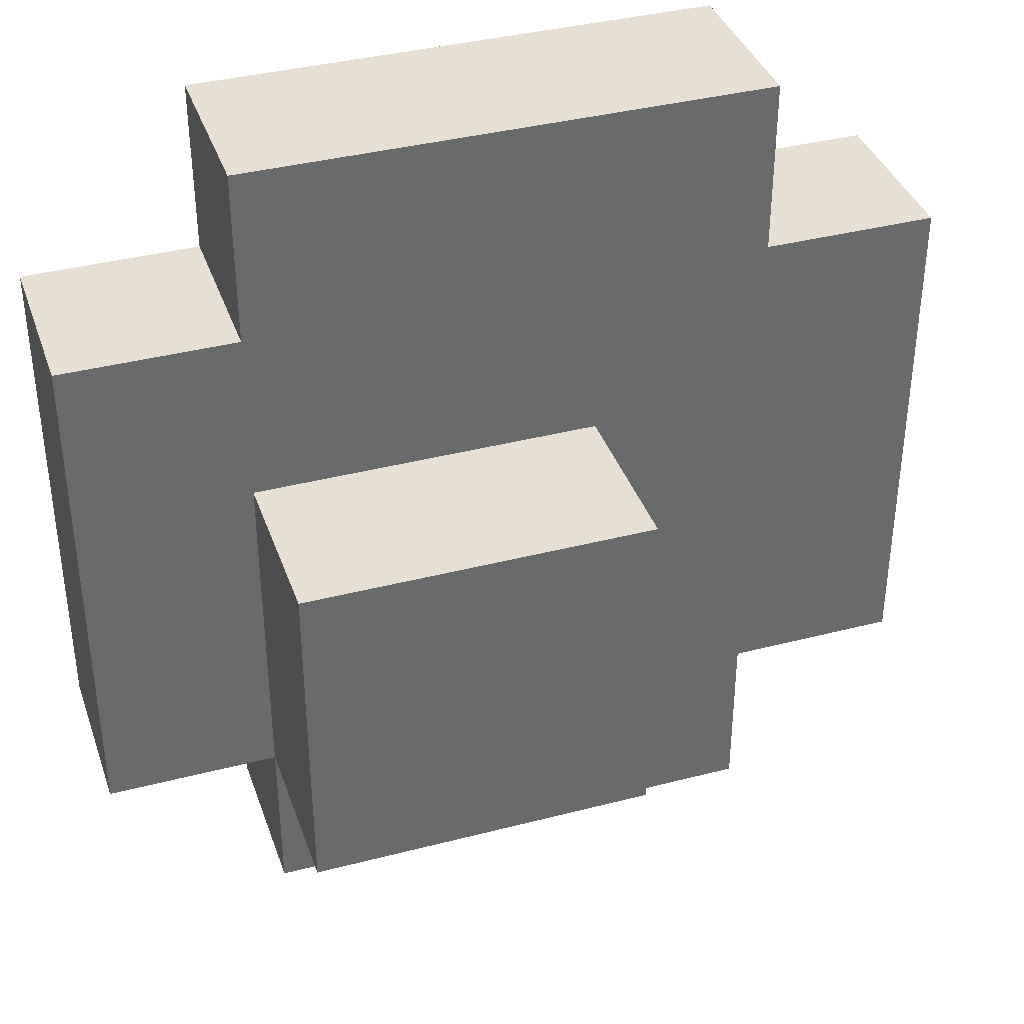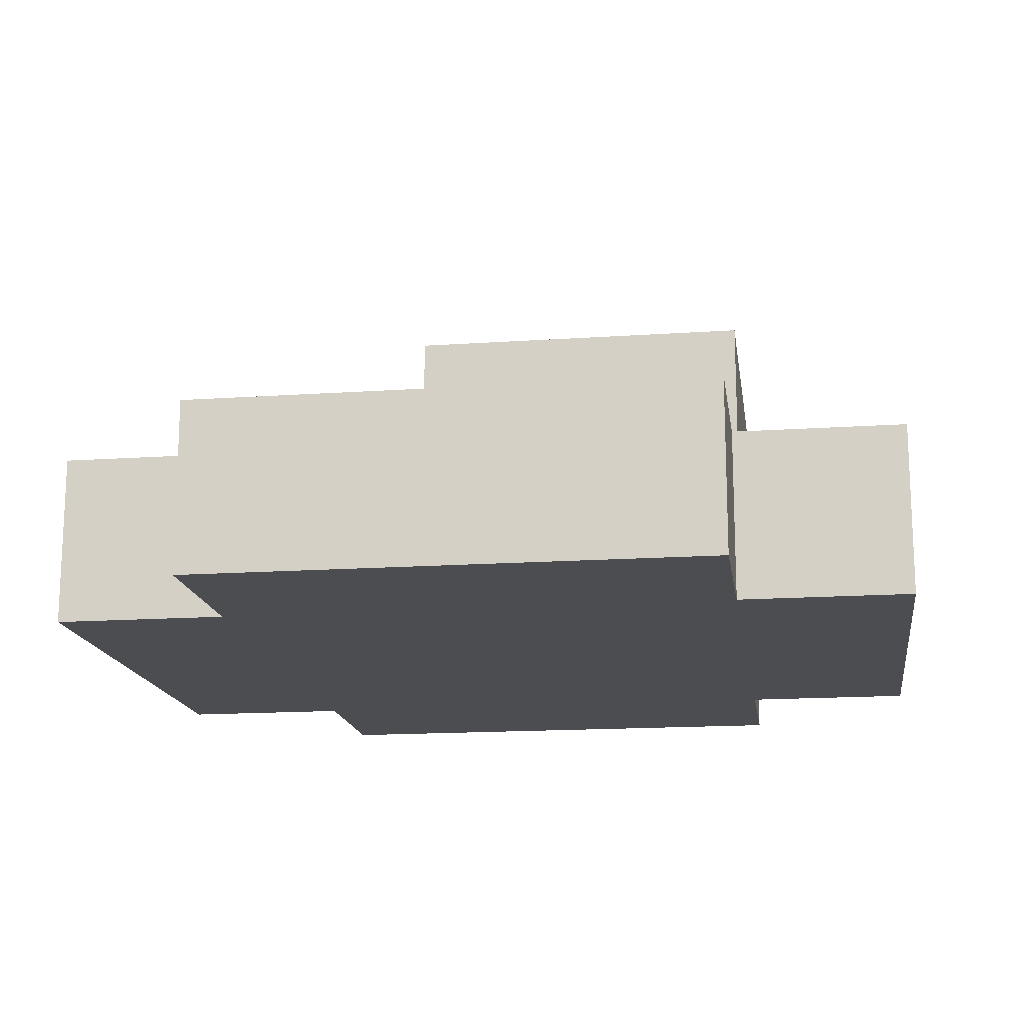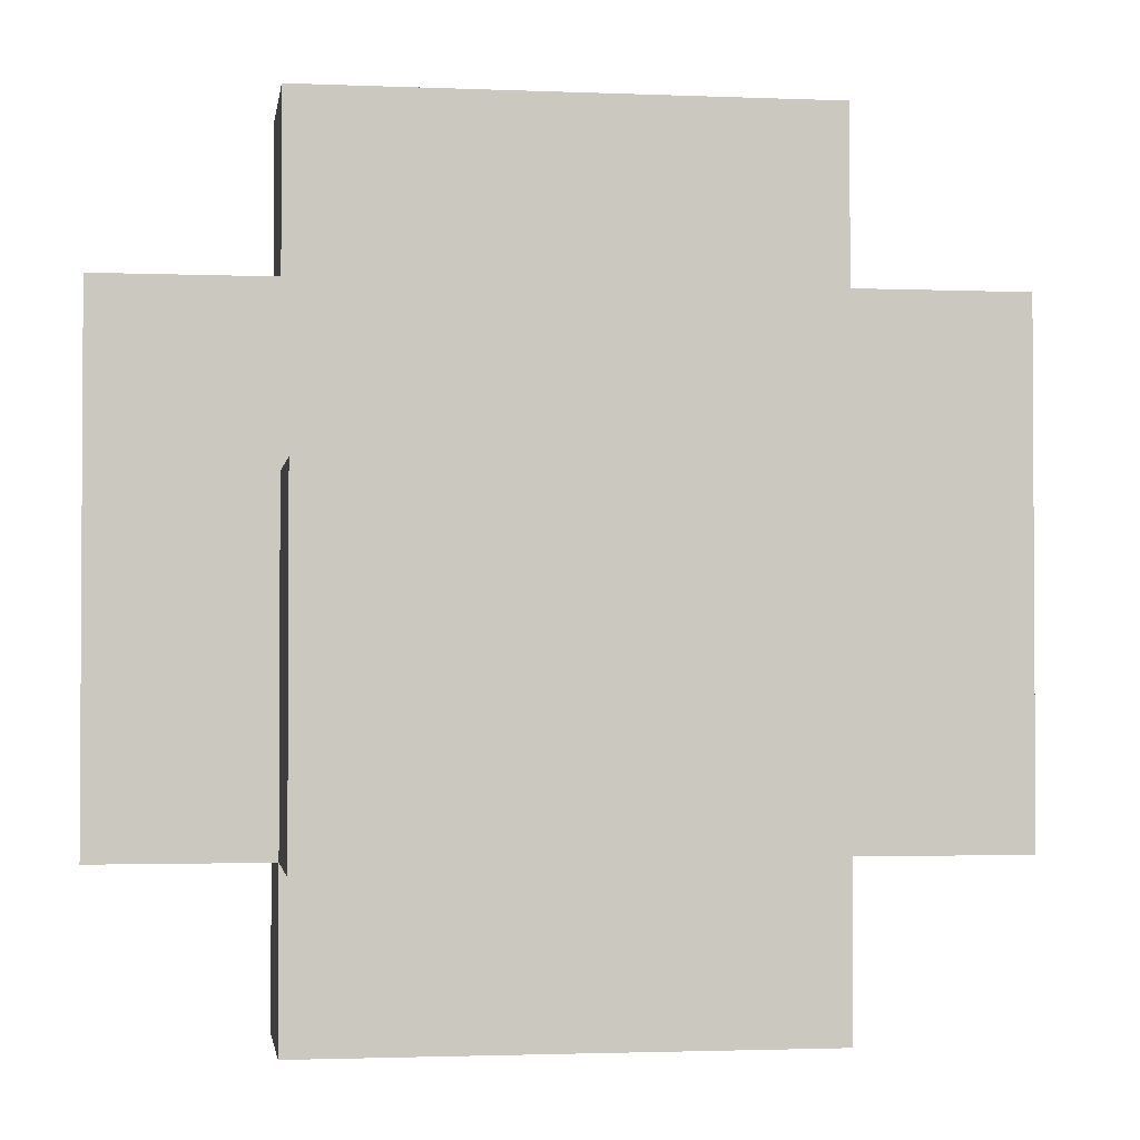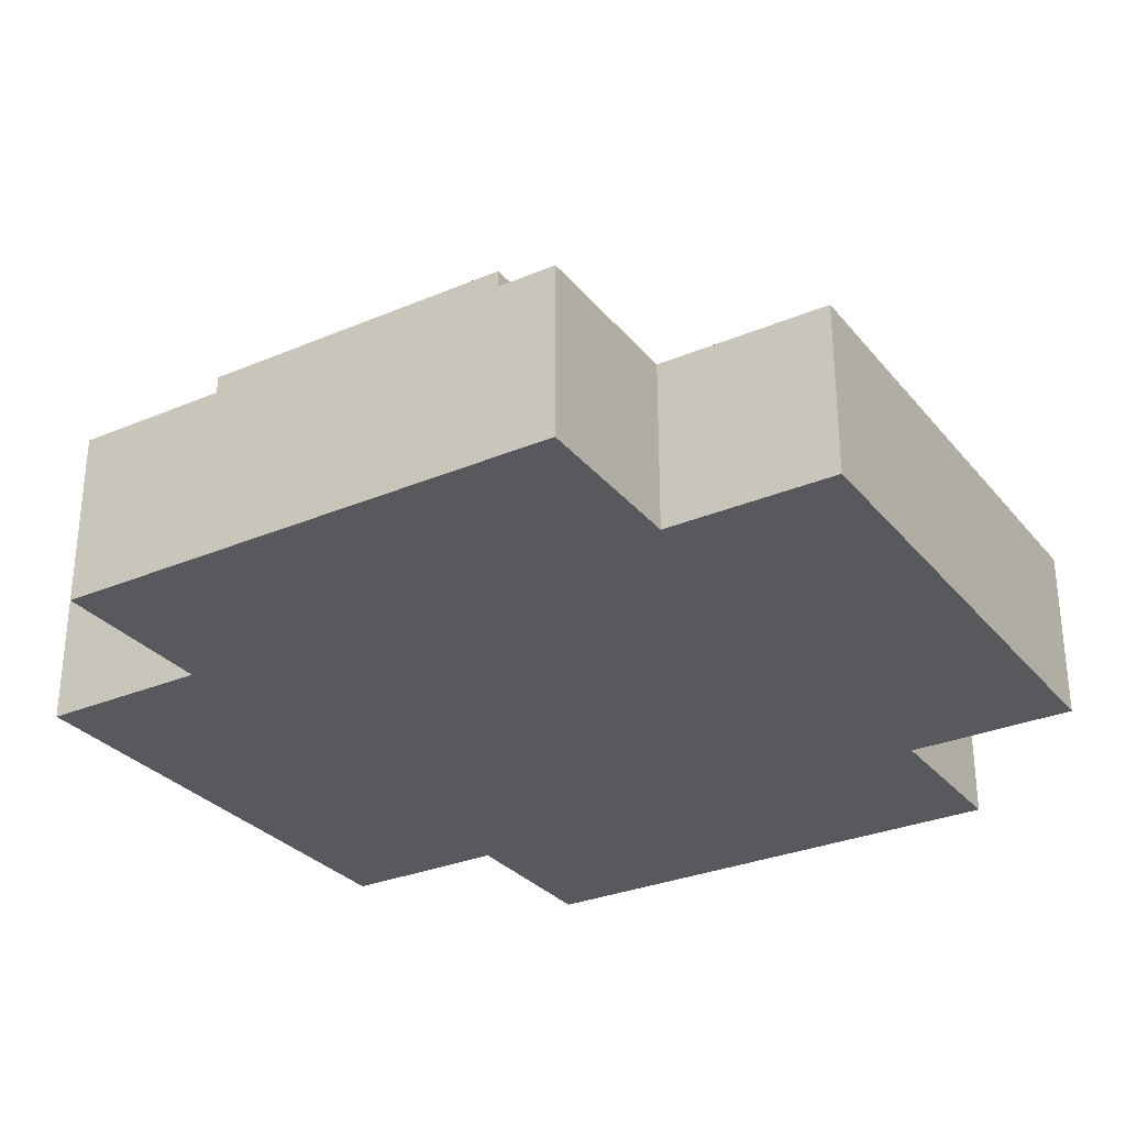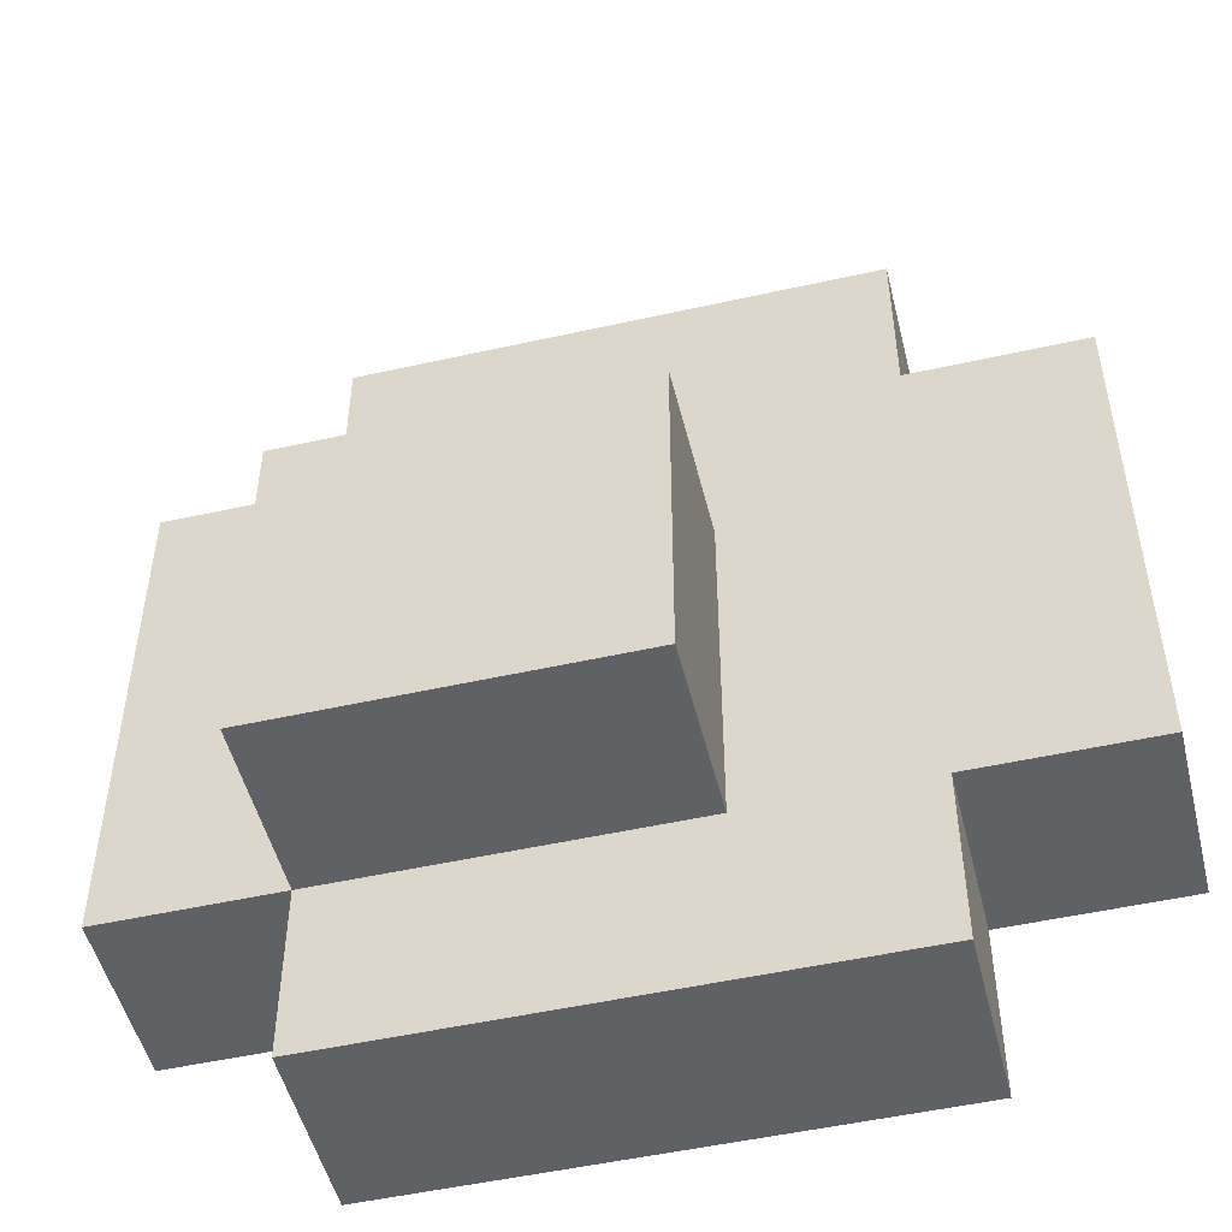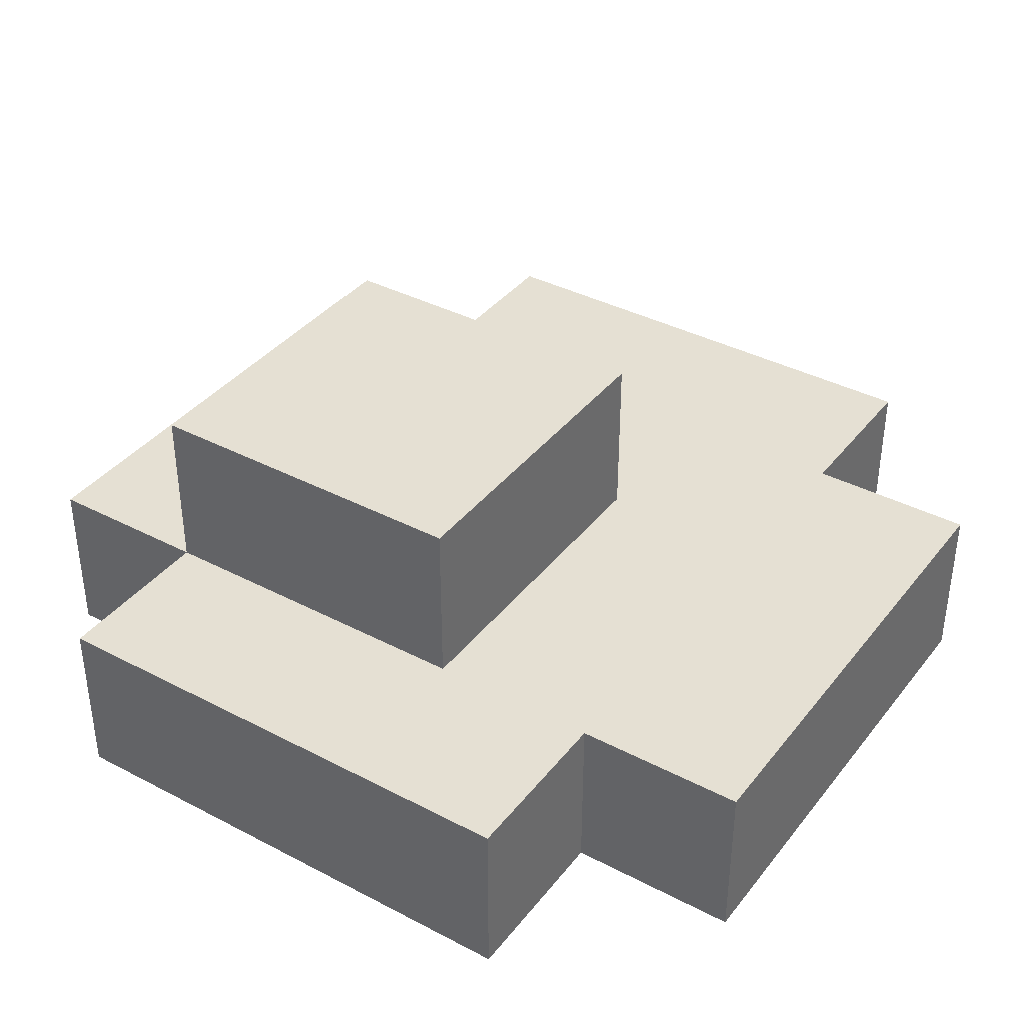
<metadata>
{"format":"obj","ext":"obj","renderer":"f3d","projection":"perspective","resolution":1024,"background":"white","views":[{"elev":37.9,"azim":161.7,"up":"+Z"},{"elev":-15.9,"azim":8.1,"up":"+Y"},{"elev":-2.0,"azim":171.6,"up":"+Z"},{"elev":-30.0,"azim":-148.3,"up":"+Y"},{"elev":-50.4,"azim":-166.2,"up":"+Z"},{"elev":38.0,"azim":-146.4,"up":"+Y"}]}
</metadata>
<code>
g default
v -0.25 0.1 0.15
v -0.25 0 0.15
v -0.25 0 -0.15
v -0.25 0.1 -0.15
v -0.15 0.1 0.25
v -0.15 0 0.25
v -0.15 0 0.15
v -0.15 0.1 0.15
v -0.15 0.1 -0.15
v -0.15 0 -0.15
v -0.15 0 -0.25
v -0.15 0.1 -0.25
v -0.05 0.2 0.05
v -0.05 0.1 0.05
v -0.05 0.1 -0.05
v -0.05 0.2 -0.05
v -0.05 0.2 -0.05
v -0.05 0.1 -0.05
v -0.05 0.1 -0.15
v -0.05 0.2 -0.15
v 0.15 0 0.25
v 0.15 0.1 0.25
v 0.15 0 0.15
v 0.15 0.1 0.15
v 0.15 0 -0.15
v 0.15 0.1 -0.15
v 0.15 0 -0.25
v 0.15 0.1 -0.25
v 0.15 0.1 0.05
v 0.15 0.2 0.05
v 0.15 0.1 -0.05
v 0.15 0.2 -0.05
v 0.15 0.1 -0.05
v 0.15 0.2 -0.05
v 0.15 0.1 -0.15
v 0.15 0.2 -0.15
v 0.25 0 0.15
v 0.25 0.1 0.15
v 0.25 0 -0.15
v 0.25 0.1 -0.15
v 0.15 0 0.25
v -0.15 0 0.25
v -0.15 0.1 0.25
v 0.15 0.1 0.25
v -0.15 0 0.15
v -0.25 0 0.15
v -0.25 0.1 0.15
v -0.15 0.1 0.15
v 0.25 0 0.15
v 0.15 0 0.15
v 0.15 0.1 0.15
v 0.25 0.1 0.15
v 0.05 0.1 0.05
v -0.05 0.1 0.05
v -0.05 0.2 0.05
v 0.05 0.2 0.05
v 0.15 0.1 0.05
v 0.05 0.1 0.05
v 0.05 0.2 0.05
v 0.15 0.2 0.05
v -0.25 0 -0.15
v -0.15 0 -0.15
v -0.25 0.1 -0.15
v -0.15 0.1 -0.15
v -0.05 0.1 -0.15
v 0.05 0.1 -0.15
v -0.05 0.2 -0.15
v 0.05 0.2 -0.15
v 0.05 0.1 -0.15
v 0.15 0.1 -0.15
v 0.05 0.2 -0.15
v 0.15 0.2 -0.15
v 0.15 0 -0.15
v 0.25 0 -0.15
v 0.15 0.1 -0.15
v 0.25 0.1 -0.15
v -0.15 0 -0.25
v -0.05 0 -0.25
v -0.15 0.1 -0.25
v -0.05 0.1 -0.25
v -0.05 0 -0.25
v 0.15 0 -0.25
v -0.05 0.1 -0.25
v 0.15 0.1 -0.25
v -0.15 0 0.15
v -0.15 0 0.25
v 0.15 0 0.25
v -0.05 0 0.15
v 0.05 0 0.15
v 0.15 0 0.15
v -0.15 0 0.05
v -0.25 0 0.15
v -0.05 0 0.05
v 0.05 0 0.05
v 0.25 0 0.15
v 0.15 0 0.05
v -0.15 0 -0.05
v -0.25 0 -0.15
v -0.15 0 -0.15
v 0.15 0 -0.15
v 0.25 0 -0.15
v -0.05 0 -0.25
v -0.05 0 -0.15
v 0.15 0 -0.25
v -0.05 0 0.05
v -0.05 0 0.15
v 0.05 0 0.15
v 0.05 0 0.05
v -0.15 0 -0.05
v -0.15 0 0.05
v 0.15 0 0.05
v -0.05 0 -0.05
v -0.05 0 -0.15
v 0.15 0 -0.15
v -0.15 0 -0.25
v -0.15 0 -0.15
v -0.05 0 -0.25
v -0.15 0 -0.15
v -0.15 0 -0.05
v -0.05 0 -0.05
v -0.05 0 -0.15
v -0.15 0.1 0.25
v -0.15 0.1 0.15
v 0.15 0.1 0.25
v -0.05 0.1 0.15
v 0.05 0.1 0.15
v 0.15 0.1 0.15
v -0.15 0.1 0.05
v -0.25 0.1 0.15
v -0.05 0.1 0.05
v 0.05 0.1 0.05
v 0.25 0.1 0.15
v 0.15 0.1 0.05
v -0.15 0.1 -0.05
v 0.15 0.1 -0.05
v -0.25 0.1 -0.15
v -0.15 0.1 -0.15
v 0.15 0.1 -0.15
v 0.25 0.1 -0.15
v 0.05 0.1 -0.15
v -0.05 0.1 -0.25
v -0.05 0.1 -0.15
v 0.15 0.1 -0.25
v -0.05 0.1 0.15
v -0.05 0.1 0.05
v 0.05 0.1 0.15
v 0.05 0.1 0.05
v -0.15 0.1 0.05
v -0.15 0.1 -0.05
v -0.05 0.1 -0.05
v -0.15 0.1 -0.05
v -0.15 0.1 -0.15
v -0.05 0.1 -0.05
v -0.05 0.1 -0.15
v -0.15 0.1 -0.15
v -0.15 0.1 -0.25
v -0.05 0.1 -0.15
v -0.05 0.1 -0.25
v -0.05 0.2 0.05
v -0.05 0.2 -0.05
v 0.05 0.2 0.05
v 0.05 0.2 -0.05
v 0.05 0.2 0.05
v 0.05 0.2 -0.05
v 0.15 0.2 0.05
v 0.15 0.2 -0.05
v -0.05 0.2 -0.05
v -0.05 0.2 -0.15
v 0.05 0.2 -0.15
v 0.05 0.2 -0.05
v 0.05 0.2 -0.15
v 0.15 0.2 -0.05
v 0.15 0.2 -0.15
g default_0
f 3 2 1
f 3 1 4
f 7 6 5
f 7 5 8
f 11 10 9
f 11 9 12
f 15 14 13
f 15 13 16
f 19 18 17
f 19 17 20
f 23 22 21
f 23 24 22
f 27 26 25
f 27 28 26
f 31 30 29
f 31 32 30
f 35 34 33
f 35 36 34
f 39 38 37
f 39 40 38
f 43 42 41
f 43 41 44
f 47 46 45
f 47 45 48
f 51 50 49
f 51 49 52
f 55 54 53
f 55 53 56
f 59 58 57
f 59 57 60
f 63 62 61
f 63 64 62
f 67 66 65
f 67 68 66
f 71 70 69
f 71 72 70
f 75 74 73
f 75 76 74
f 79 78 77
f 79 80 78
f 83 82 81
f 83 84 82
f 87 86 85
f 87 85 88
f 87 88 89
f 87 89 90
f 88 85 91
f 85 92 91
f 88 91 93
f 90 89 94
f 95 90 94
f 95 94 96
f 91 92 97
f 97 92 98
f 97 98 99
f 95 96 100
f 95 100 101
f 100 103 102
f 100 102 104
f 107 106 105
f 107 105 108
f 108 105 109
f 105 110 109
f 111 108 109
f 111 109 112
f 111 112 113
f 111 113 114
f 113 116 115
f 113 115 117
f 120 119 118
f 120 118 121
f 124 123 122
f 124 125 123
f 124 126 125
f 124 127 126
f 125 128 123
f 123 128 129
f 125 130 128
f 127 131 126
f 132 131 127
f 132 133 131
f 128 134 129
f 132 135 133
f 134 136 129
f 134 137 136
f 132 138 135
f 132 139 138
f 138 141 140
f 140 141 142
f 138 143 141
f 146 145 144
f 146 147 145
f 145 149 148
f 145 150 149
f 153 152 151
f 153 154 152
f 157 156 155
f 157 158 156
f 161 160 159
f 161 162 160
f 165 164 163
f 165 166 164
f 164 168 167
f 164 169 168
f 172 171 170
f 172 173 171

</code>
